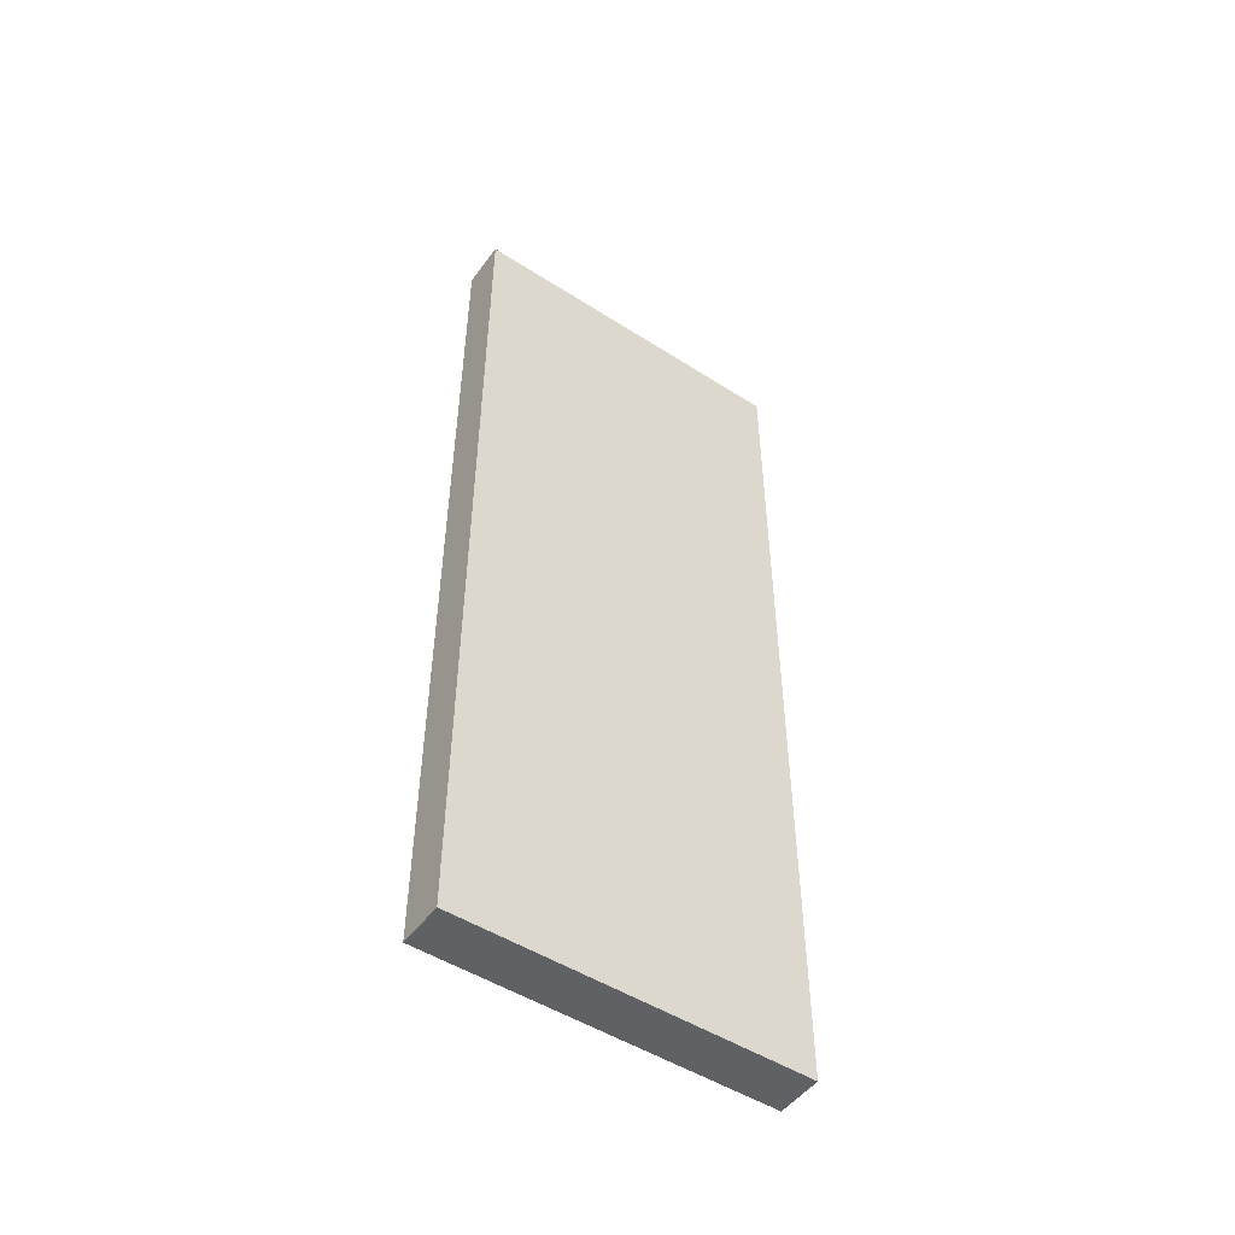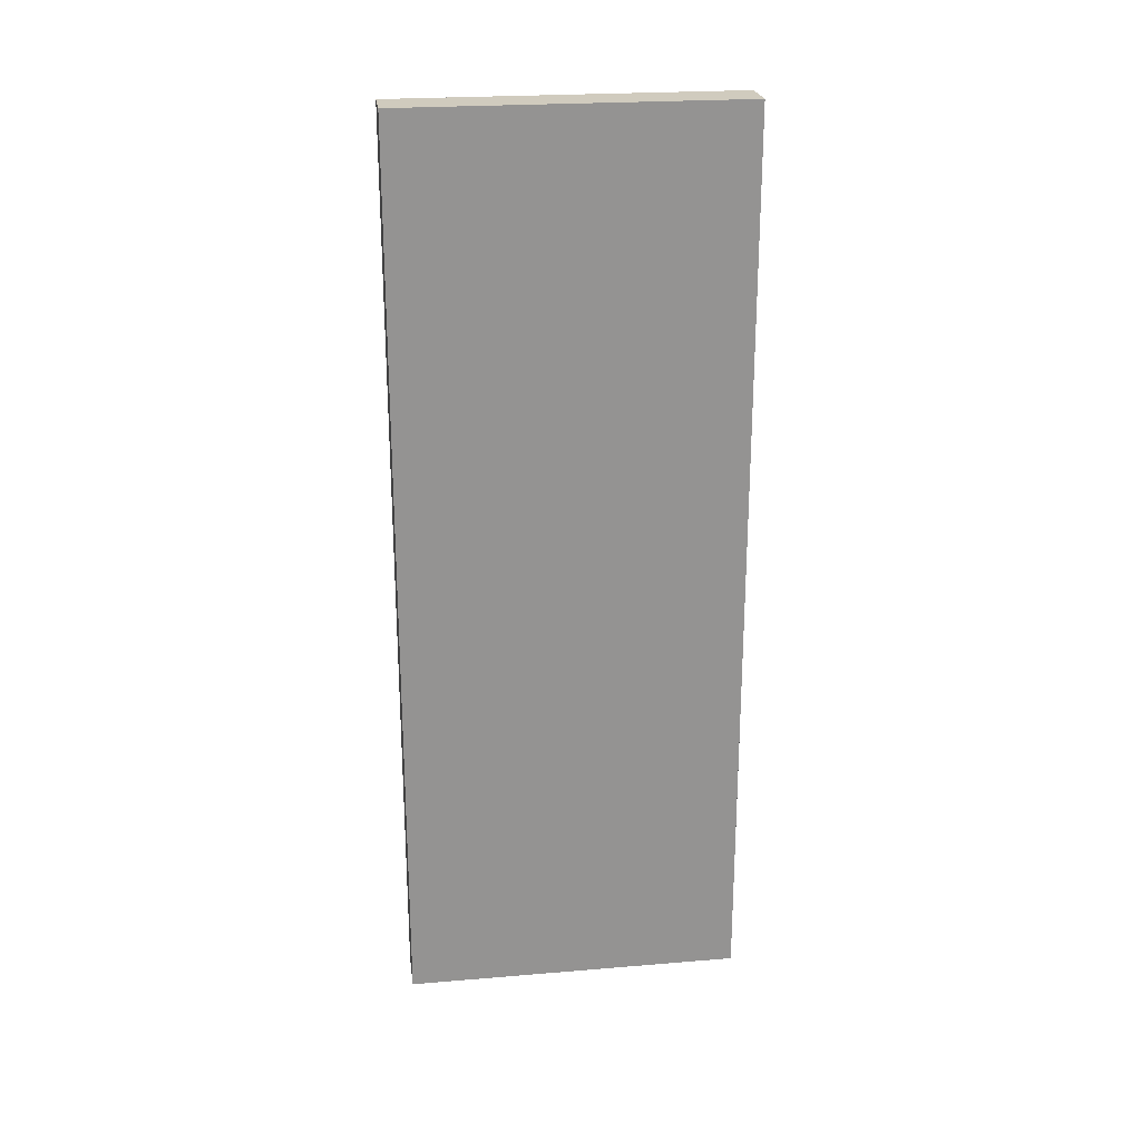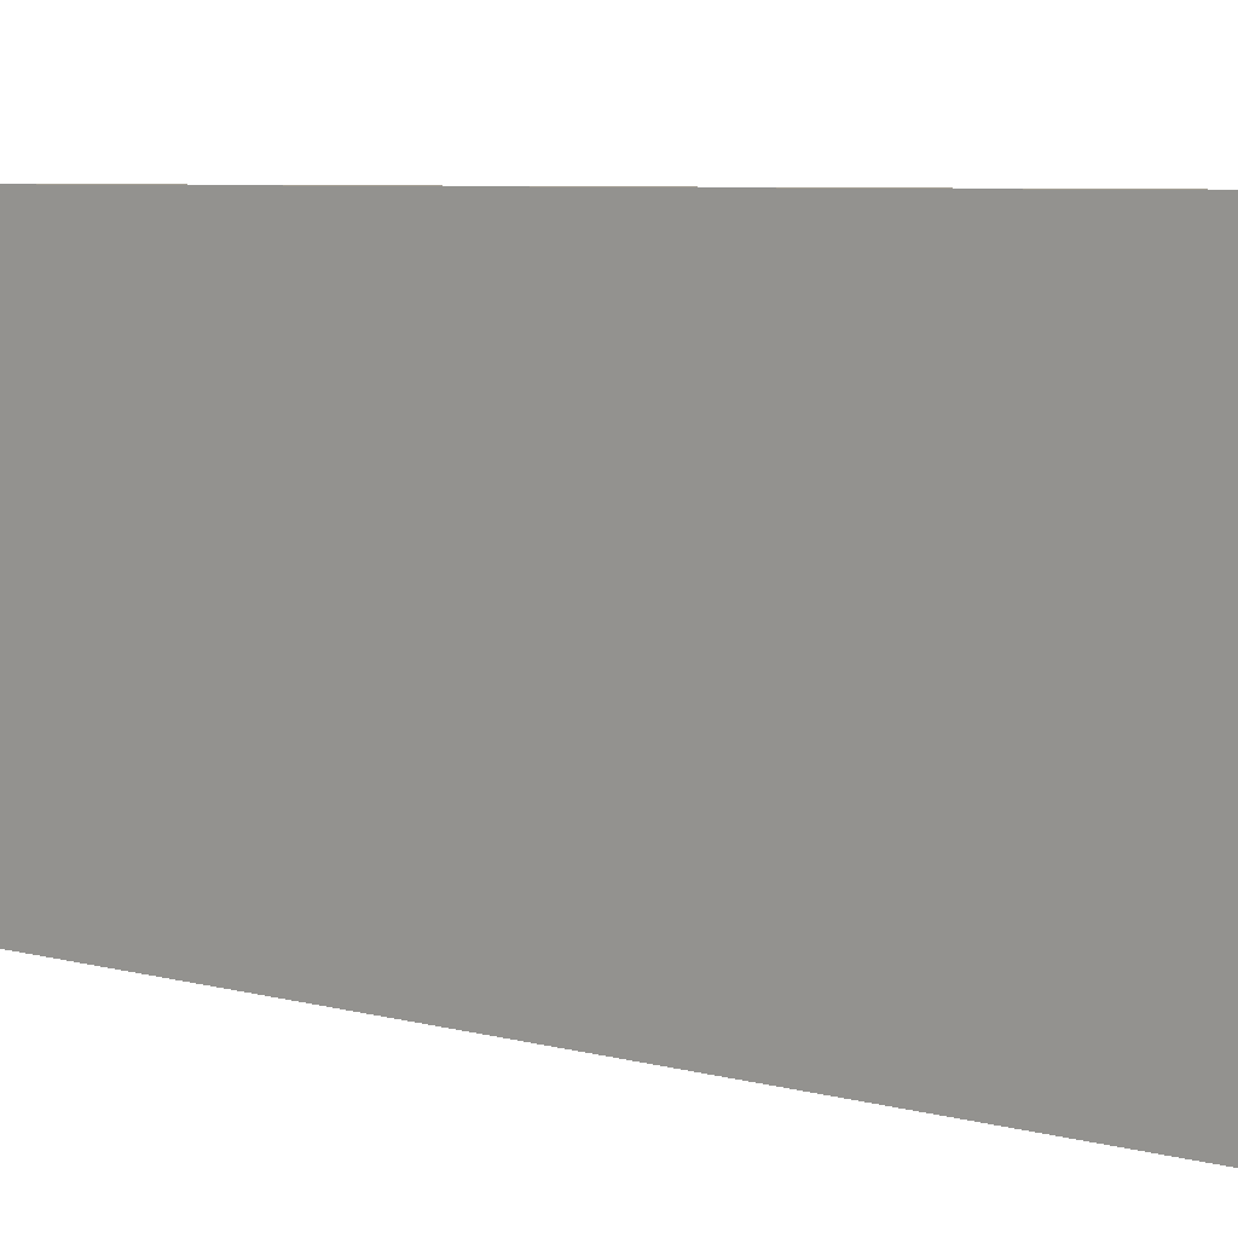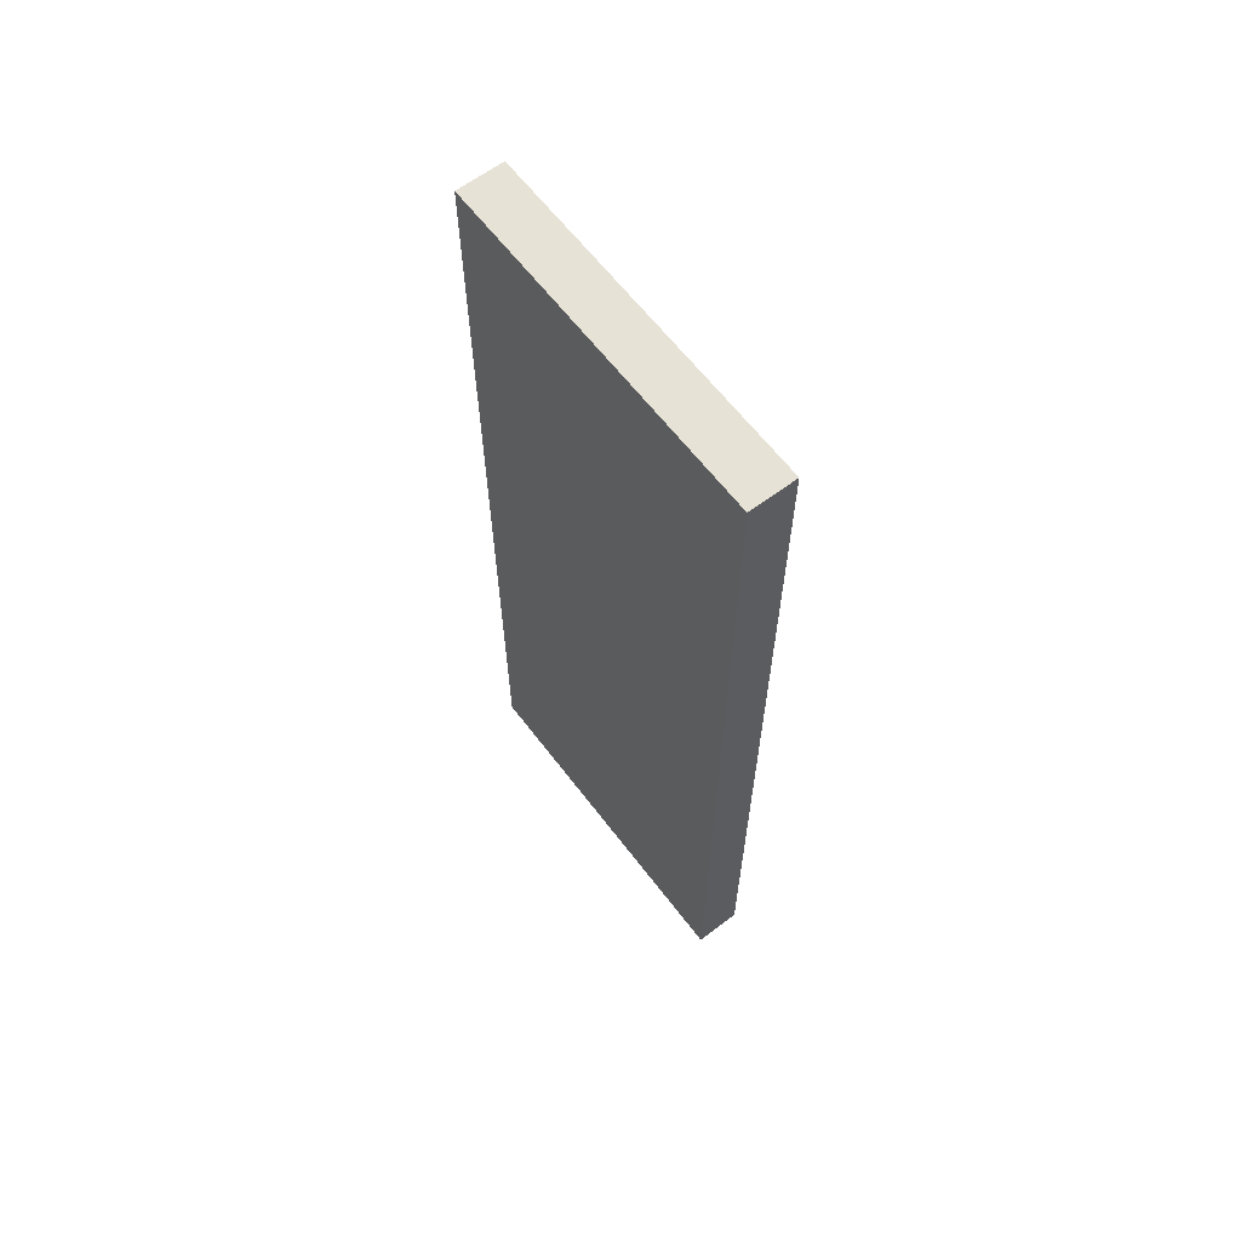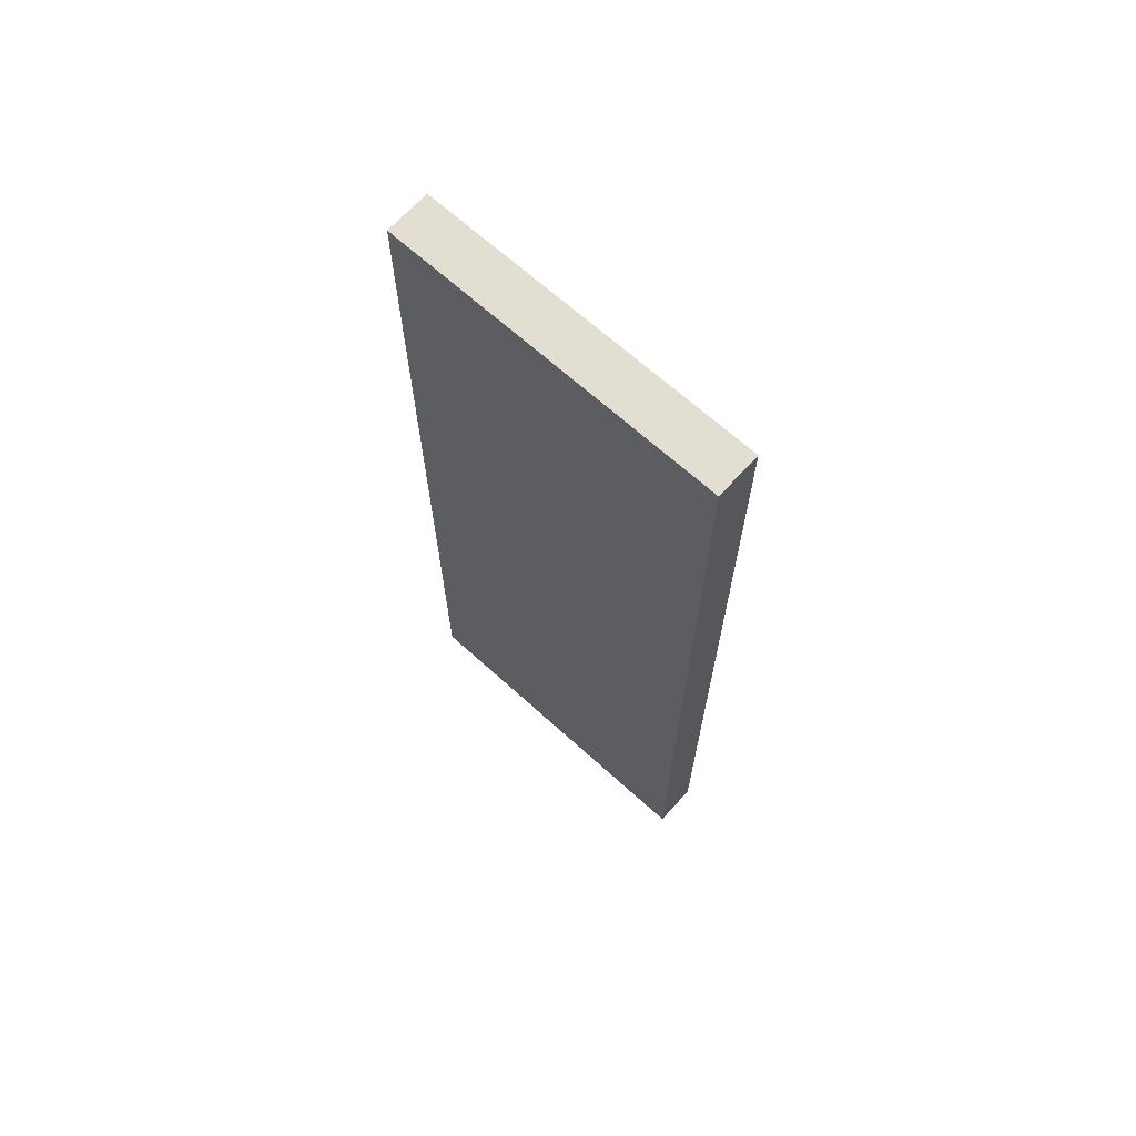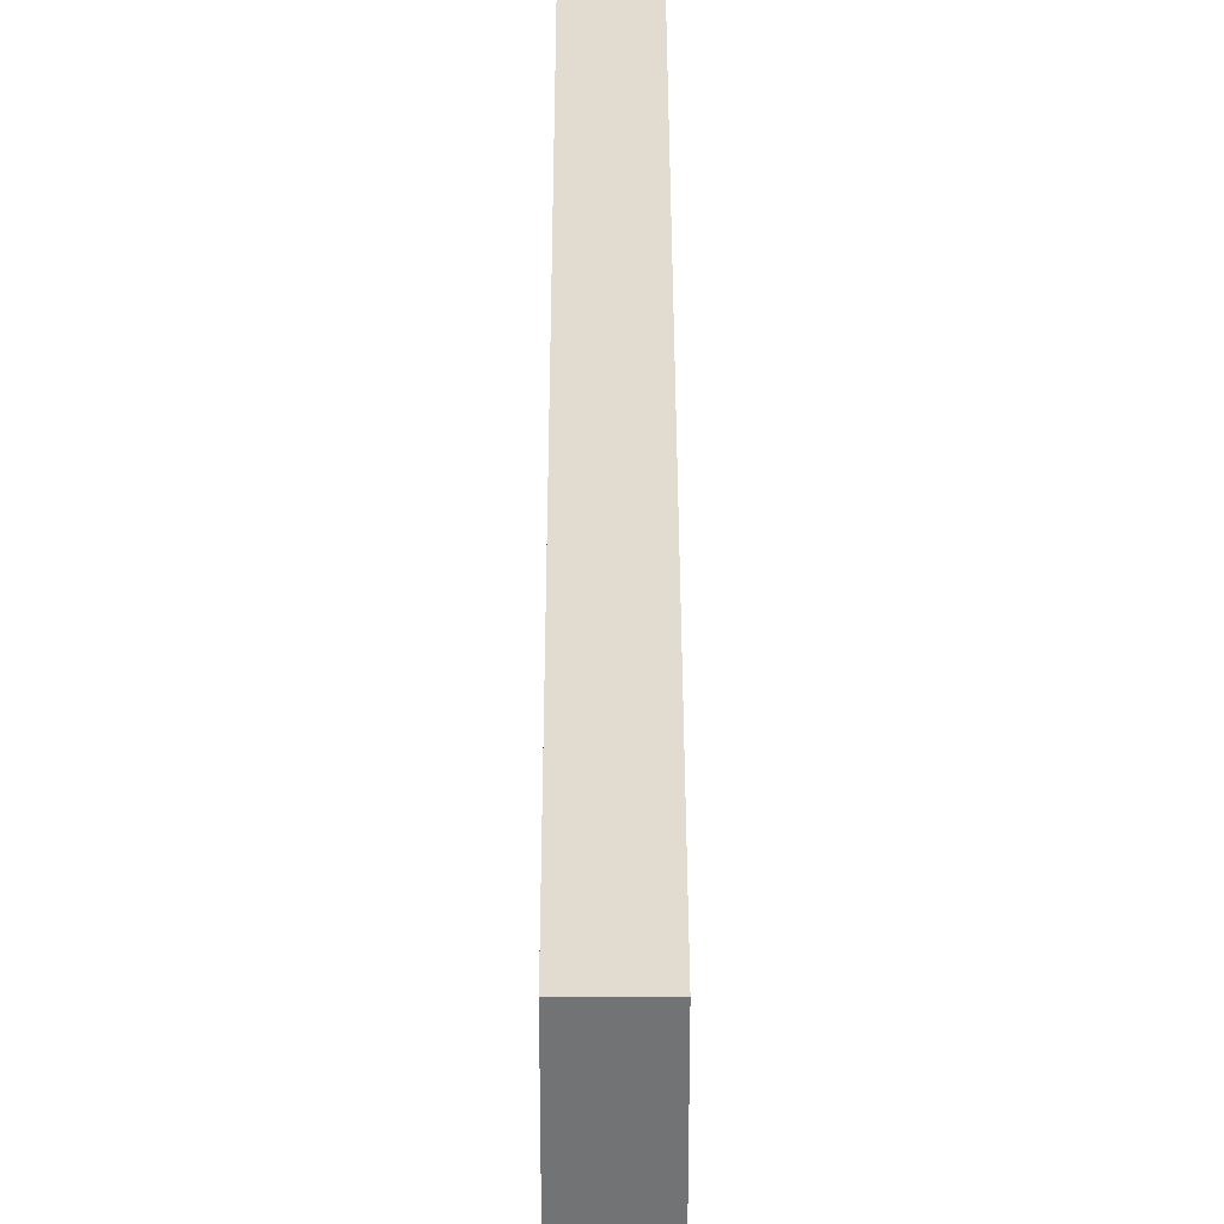
<metadata>
{"format":"obj","ext":"obj","renderer":"f3d","projection":"perspective","resolution":1024,"background":"white","views":[{"elev":-50.0,"azim":54.9,"up":"+Z"},{"elev":23.6,"azim":-97.9,"up":"+Z"},{"elev":5.5,"azim":133.3,"up":"+Y"},{"elev":63.1,"azim":142.7,"up":"+Z"},{"elev":67.5,"azim":132.2,"up":"+Z"},{"elev":34.3,"azim":-0.1,"up":"+Y"}]}
</metadata>
<code>
o Cube
v 0.2 0 -4
v 0.2 0 4
v -0.2 0 4
v -0.2 0 -4
v 0.2 3 -4
v 0.2 3 4
v -0.2 3 4
v -0.2 3 -4
v 0.2 0 -4
v 0.2 0 -4
v 0.2 0 4
v 0.2 0 4
v -0.2 0 -4
v -0.2 0 -4
v 0.2 3 -4
v 0.2 3 -4
v -0.2 0 4
v -0.2 0 4
v 0.2 3 4
v 0.2 3 4
v -0.2 3 4
v -0.2 3 4
v -0.2 3 -4
v -0.2 3 -4
f 9 17 13
f 16 22 20
f 15 12 10
f 6 18 2
f 3 23 14
f 1 8 5
f 9 11 17
f 16 24 22
f 15 19 12
f 6 21 18
f 3 7 23
f 1 4 8

</code>
